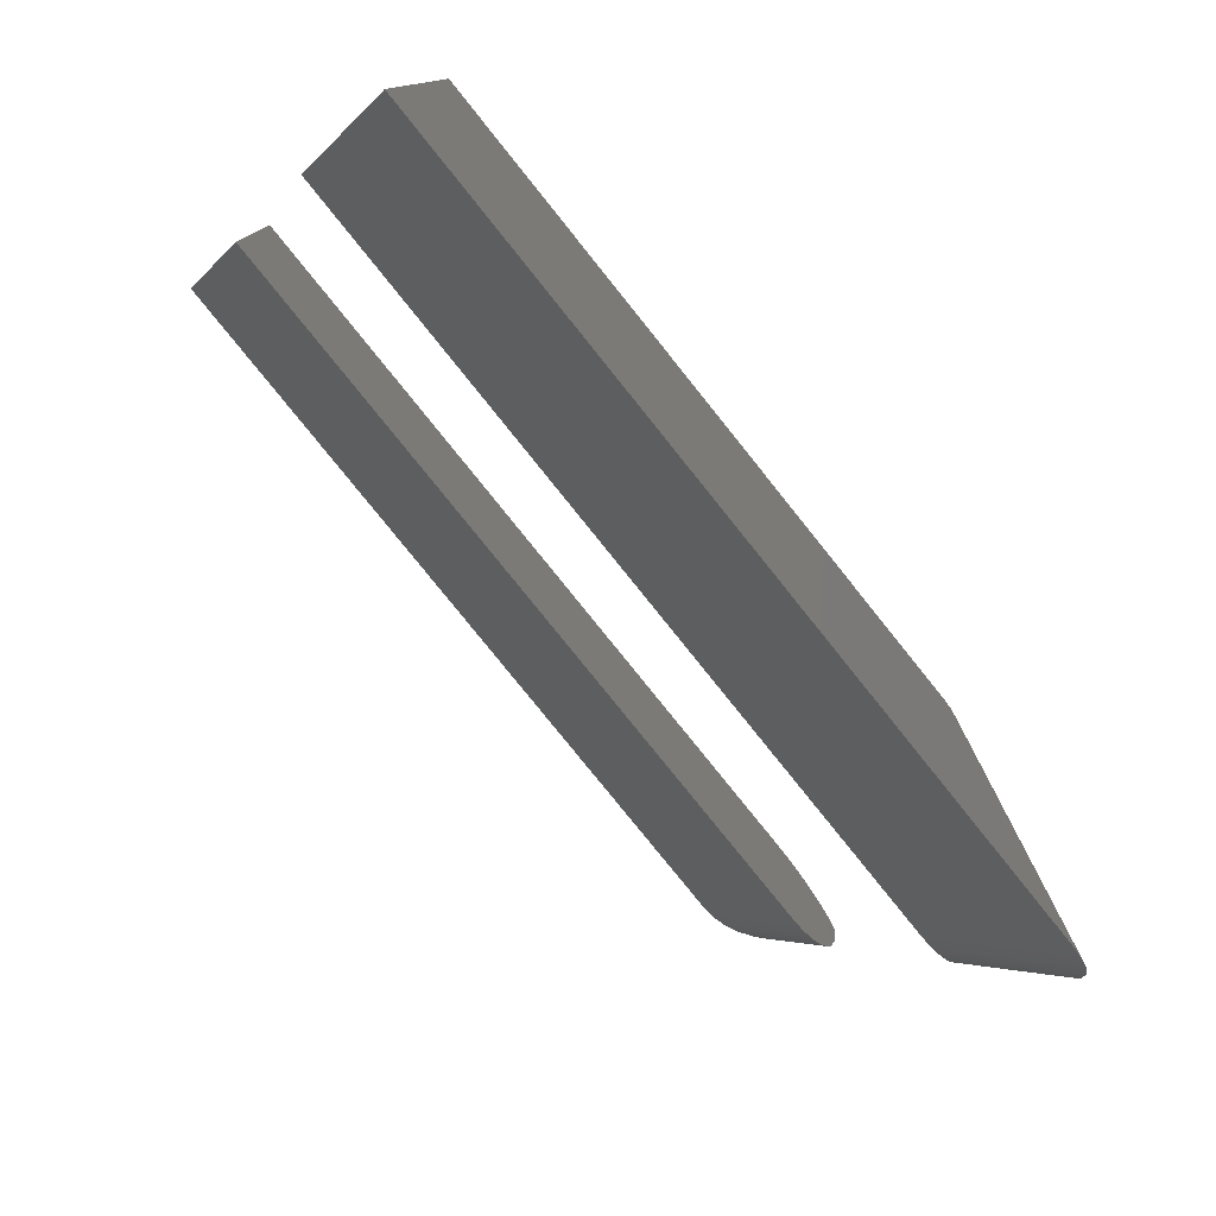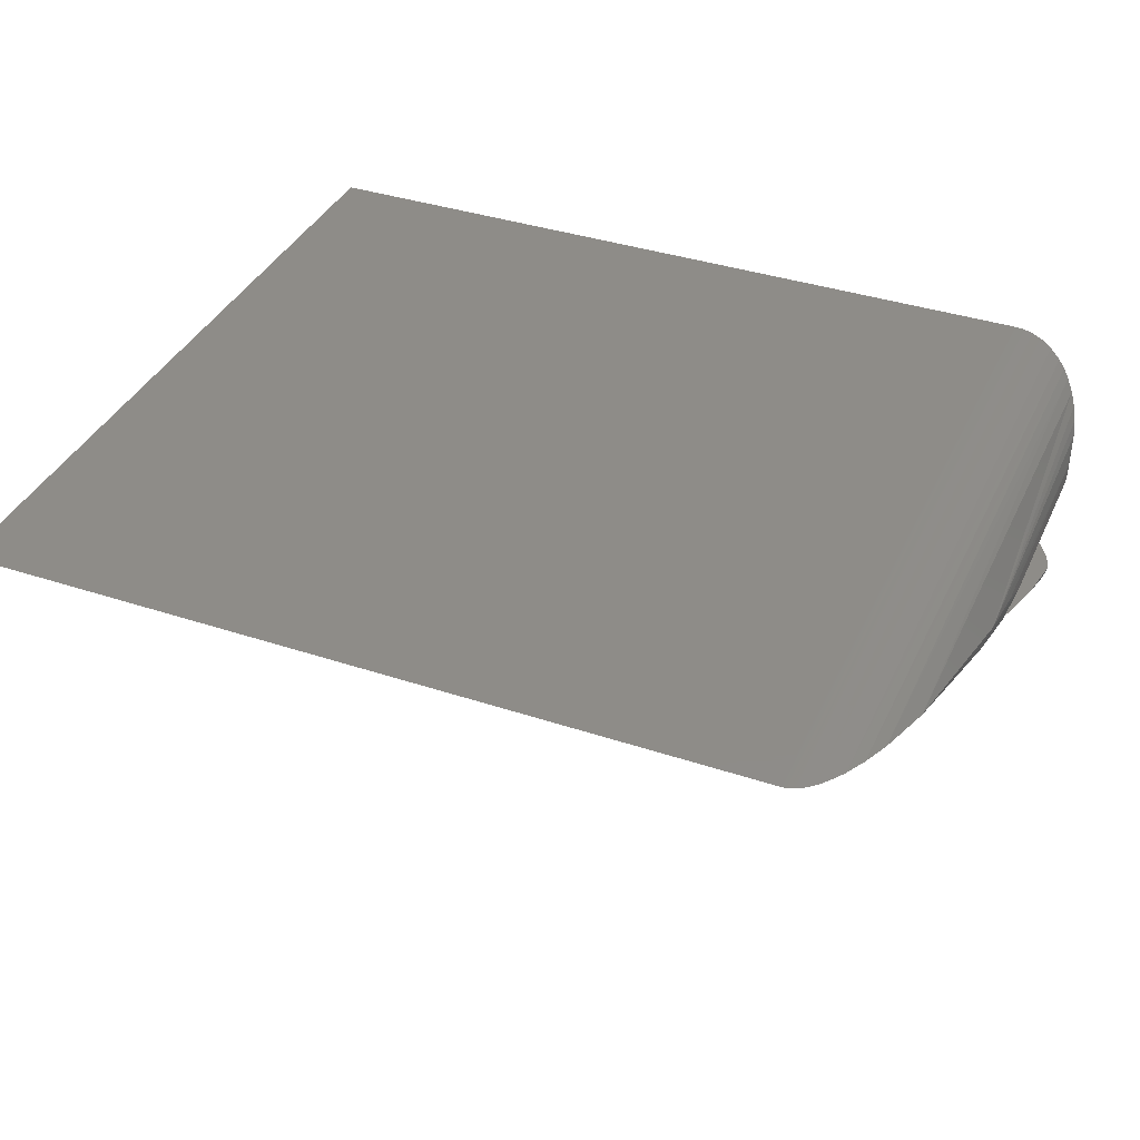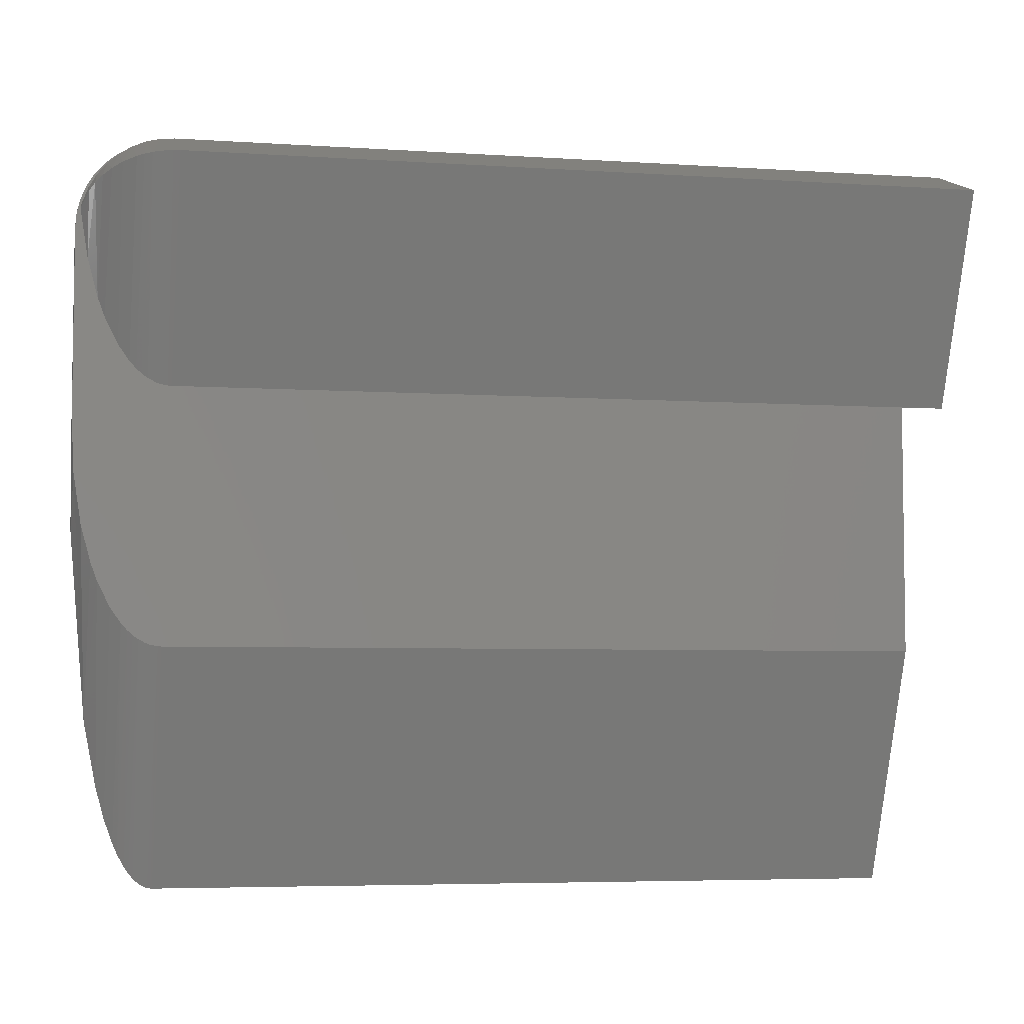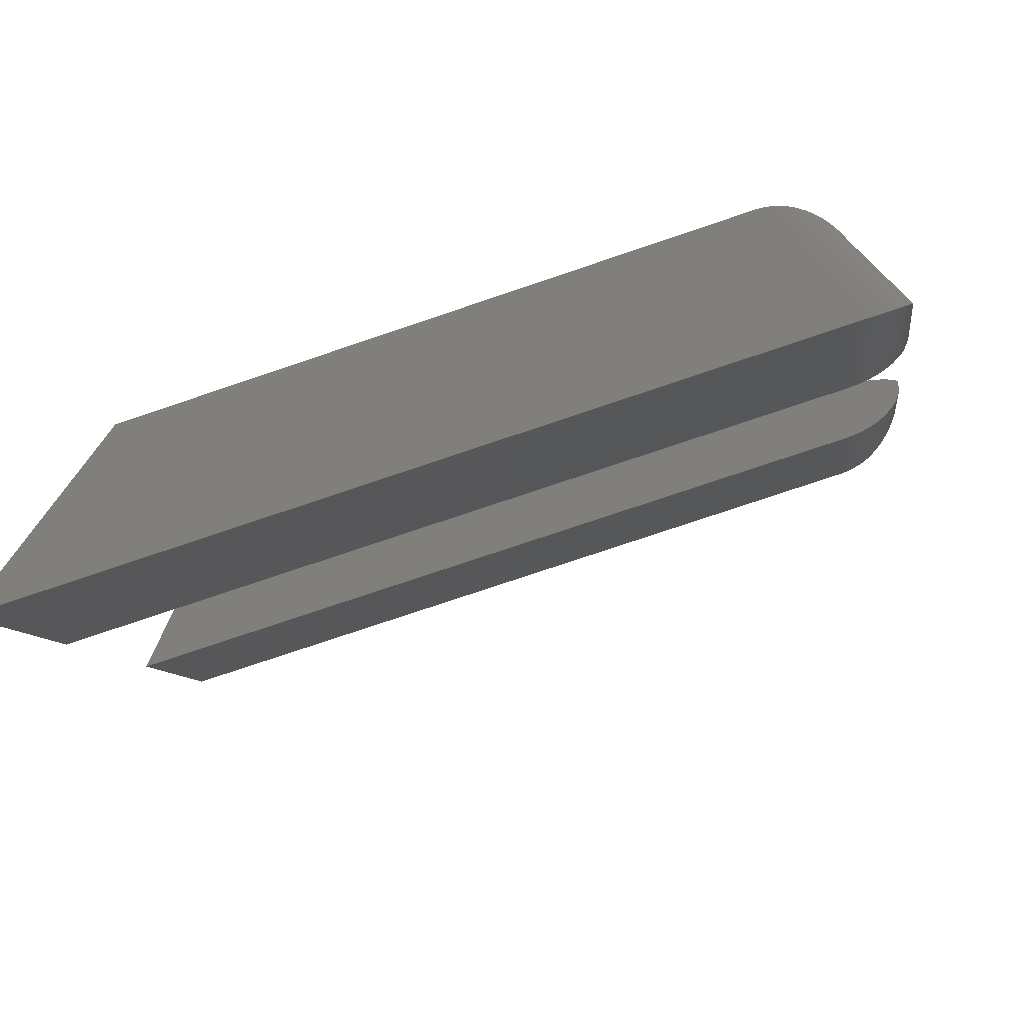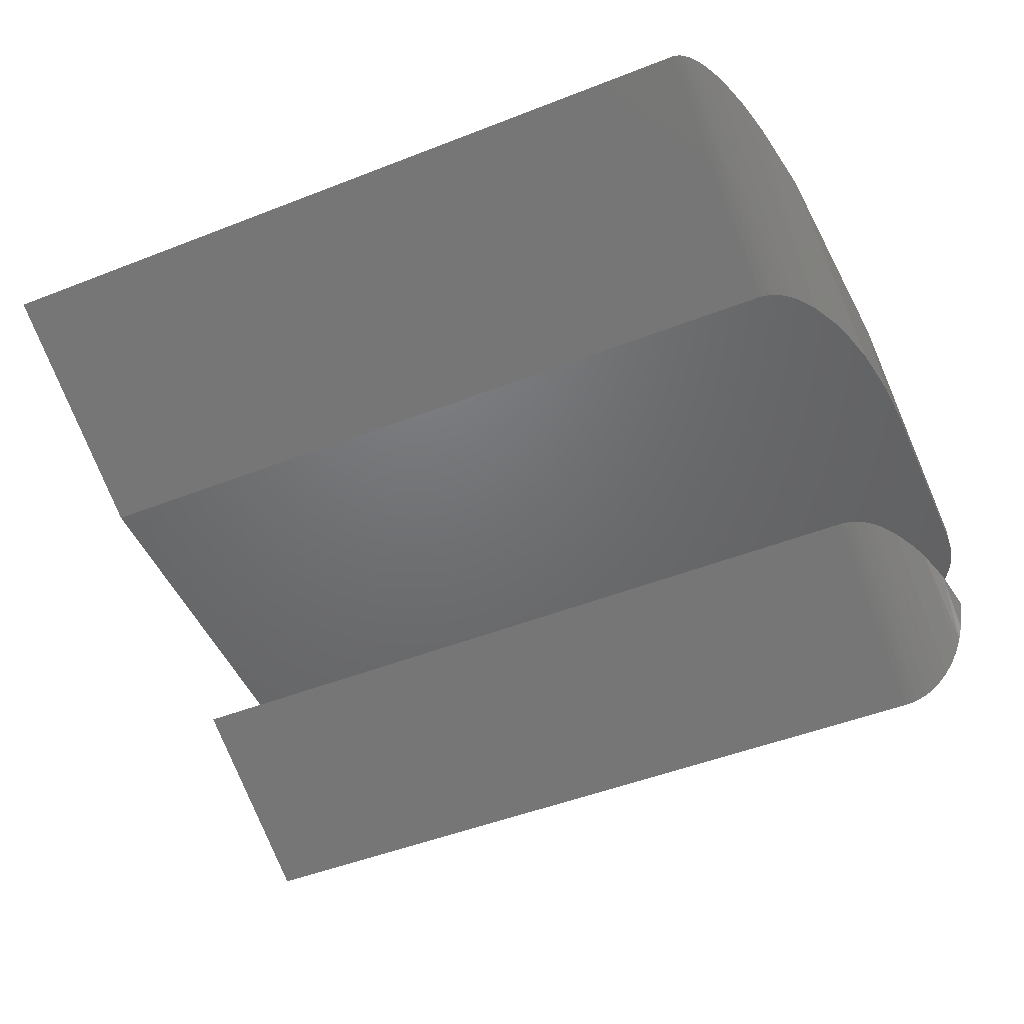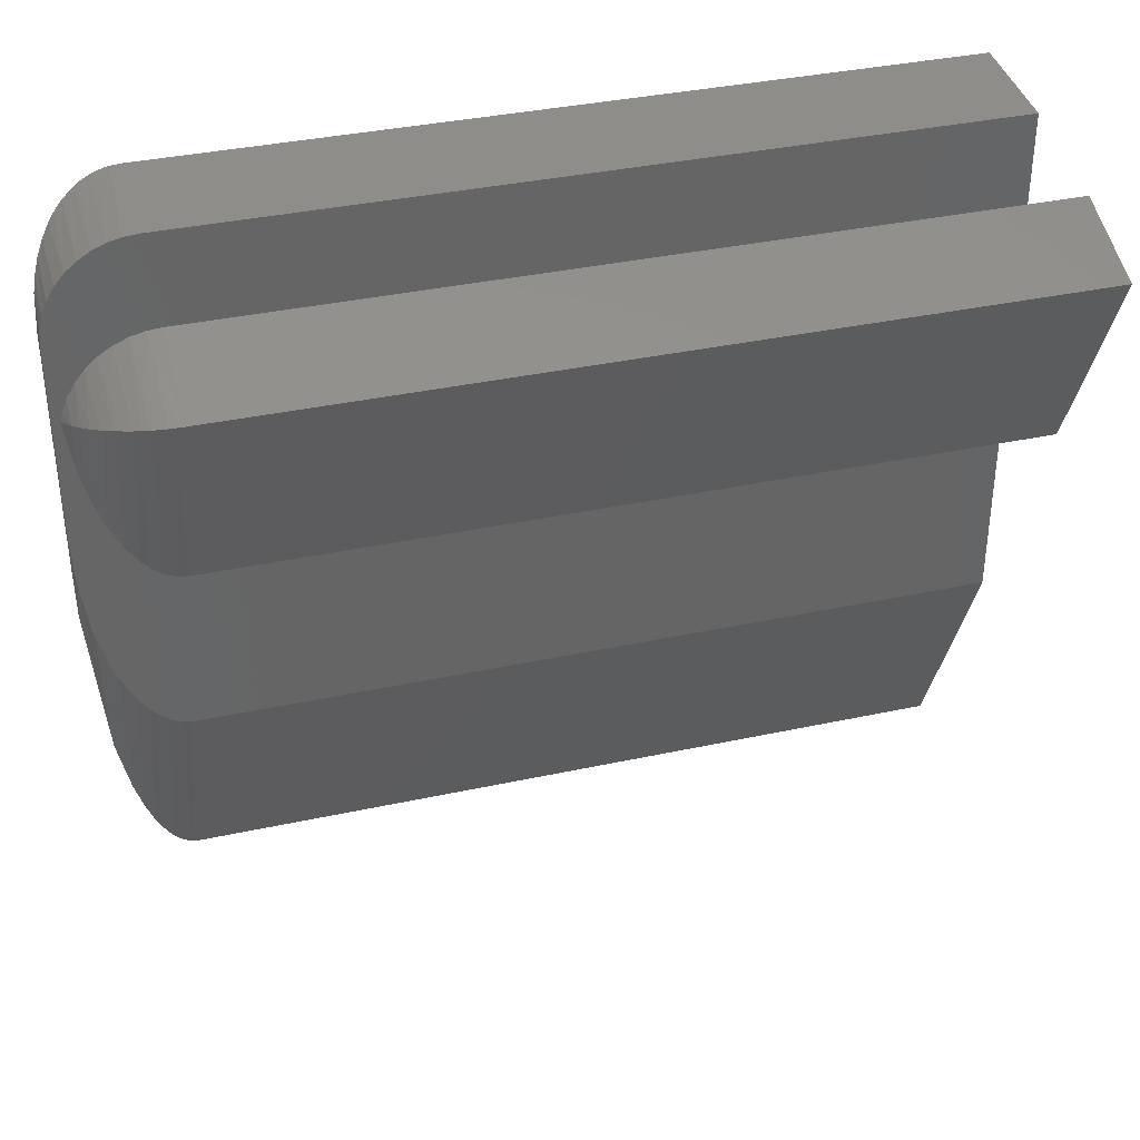
<metadata>
{"format":"stl","ext":"stl","renderer":"f3d","projection":"perspective","resolution":1024,"background":"white","views":[{"elev":-78.5,"azim":128.7,"up":"+Z"},{"elev":37.7,"azim":-157.0,"up":"+Y"},{"elev":-5.2,"azim":-11.9,"up":"+Z"},{"elev":-75.5,"azim":-161.3,"up":"+Z"},{"elev":-48.9,"azim":-156.5,"up":"+Y"},{"elev":36.6,"azim":-15.8,"up":"+Z"}]}
</metadata>
<code>
# stl→obj: 95 verts, 182 faces
v 0.75 -0.375 0.5995
v 0.75 -0.375 0.186
v -0.5938 -0.375 0.186
v -0.5996 -0.375 0.1863
v -0.6124 -0.375 0.1888
v -0.6193 -0.375 0.1912
v -0.6322 -0.375 0.1978
v -0.6421 -0.375 0.2049
v -0.6513 -0.375 0.2131
v -0.6625 -0.375 0.2252
v -0.6813 -0.375 0.252
v -0.7036 -0.375 0.2971
v -0.7152 -0.375 0.3285
v -0.7325 -0.375 0.3933
v -0.7452 -0.375 0.4759
v -0.7423 -0.375 0.4866
v -0.7328 -0.375 0.5106
v -0.7197 -0.375 0.5327
v -0.7036 -0.375 0.5523
v -0.6846 -0.375 0.569
v -0.6635 -0.375 0.5823
v -0.6405 -0.375 0.592
v -0.6174 -0.375 0.5976
v -0.5938 -0.375 0.5995
v 0.75 -0.1875 0.6408
v -0.5938 -0.1875 0.6408
v -0.6177 -0.1875 0.6389
v -0.641 -0.1875 0.6334
v -0.6638 -0.1875 0.624
v -0.6849 -0.1875 0.6111
v -0.7038 -0.1875 0.595
v -0.7199 -0.1875 0.5761
v -0.7328 -0.1875 0.5548
v -0.7423 -0.1875 0.5318
v -0.7481 -0.1875 0.5075
v -0.75 -0.1875 0.4827
v -0.75 -0.1875 0.149
v 0.75 -0.1875 -0.2351
v -0.7458 -0.1875 0.06015
v -0.7325 -0.1875 -0.02783
v -0.7152 -0.1875 -0.09265
v -0.7036 -0.1875 -0.124
v -0.6813 -0.1875 -0.1692
v -0.6625 -0.1875 -0.1959
v -0.6513 -0.1875 -0.2081
v -0.6421 -0.1875 -0.2162
v -0.6322 -0.1875 -0.2233
v -0.6193 -0.1875 -0.23
v -0.6124 -0.1875 -0.2324
v -0.5996 -0.1875 -0.2349
v -0.5938 -0.1875 -0.2351
v 0.75 1.665e-16 -0.6562
v 0.75 3.12e-16 0.6543
v 0.75 -0.533 0.541
v -0.5938 -0.533 0.541
v -0.5938 1.628e-16 0.6543
v -0.75 -0.1562 0.07885
v -0.75 -0.1562 0.4874
v -0.5938 1.735e-17 -0.6562
v -0.7451 -0.1174 0.5311
v -0.6102 -0.0008708 0.6534
v -0.6264 -0.003453 0.6508
v -0.6419 -0.007609 0.6466
v -0.6536 -0.01193 0.6423
v -0.6647 -0.01705 0.6371
v -0.6848 -0.02928 0.6247
v -0.6974 -0.03929 0.6144
v -0.7084 -0.05013 0.6032
v -0.7214 -0.06614 0.5864
v -0.7317 -0.08286 0.5686
v -0.7395 -0.1 0.5501
v -0.7331 -0.4188 0.4948
v -0.6371 -0.5249 0.5379
v -0.6158 -0.531 0.5402
v -0.6048 -0.5325 0.5408
v -0.6495 -0.5194 0.5357
v -0.6613 -0.5127 0.5331
v -0.6826 -0.4963 0.5266
v -0.6988 -0.4792 0.5198
v -0.7126 -0.4602 0.5121
v -0.724 -0.4399 0.5037
v -0.5964 -2.296e-05 -0.6561
v -0.7481 -0.1317 -0.0366
v -0.7187 -0.06248 -0.3623
v -0.6558 -0.01285 -0.5958
v -0.6434 -0.008082 -0.6182
v -0.636 -0.005825 -0.6288
v -0.6277 -0.003736 -0.6387
v -0.6231 -0.002783 -0.6432
v -0.6136 -0.001263 -0.6503
v -0.6083 -0.0006755 -0.6531
v -0.6025 -0.0002441 -0.6551
v -0.6961 -0.03818 -0.4766
v -0.6803 -0.02619 -0.533
v -0.665 -0.01721 -0.5753
f 1 2 3
f 1 3 4
f 1 4 5
f 1 5 6
f 1 6 7
f 1 7 8
f 1 8 9
f 1 9 10
f 1 10 11
f 1 11 12
f 1 12 13
f 1 13 14
f 1 14 15
f 1 15 16
f 1 16 17
f 1 17 18
f 1 18 19
f 1 19 20
f 1 20 21
f 1 21 22
f 1 22 23
f 1 23 24
f 25 26 27
f 25 27 28
f 25 28 29
f 25 29 30
f 25 30 31
f 25 31 32
f 25 32 33
f 25 33 34
f 25 34 35
f 25 35 36
f 25 36 37
f 25 37 38
f 37 39 40
f 37 40 41
f 37 41 42
f 37 42 43
f 37 43 44
f 37 44 45
f 37 45 46
f 37 46 47
f 37 47 48
f 37 48 49
f 37 49 50
f 37 50 51
f 37 51 38
f 38 52 25
f 25 52 53
f 1 54 2
f 1 24 54
f 54 24 55
f 53 56 25
f 25 56 26
f 37 36 57
f 57 36 58
f 59 52 51
f 51 52 38
f 3 2 55
f 55 2 54
f 58 35 60
f 58 36 35
f 34 60 35
f 26 56 27
f 27 56 61
f 27 61 28
f 28 61 62
f 28 62 63
f 28 63 29
f 29 63 64
f 29 64 65
f 29 65 30
f 30 65 66
f 30 66 31
f 31 66 67
f 31 67 68
f 31 68 32
f 32 68 69
f 32 69 33
f 33 69 70
f 33 70 34
f 34 70 71
f 34 71 60
f 15 72 16
f 23 22 73
f 23 73 74
f 23 74 75
f 23 75 55
f 23 55 24
f 73 22 76
f 76 22 21
f 76 21 77
f 77 21 78
f 78 21 20
f 78 20 79
f 79 20 19
f 79 19 80
f 80 19 18
f 80 18 81
f 81 18 72
f 72 18 17
f 72 17 16
f 59 50 82
f 59 51 50
f 37 83 39
f 37 57 83
f 39 83 84
f 40 39 84
f 40 84 41
f 44 85 45
f 45 85 86
f 45 86 46
f 46 86 87
f 46 87 47
f 47 87 88
f 47 88 48
f 48 88 89
f 48 89 90
f 48 90 49
f 49 90 91
f 49 91 50
f 50 91 92
f 50 92 82
f 41 84 42
f 42 84 93
f 42 93 43
f 43 93 94
f 43 94 44
f 44 94 95
f 44 95 85
f 3 55 75
f 15 14 72
f 81 72 14
f 14 13 81
f 81 13 80
f 80 13 79
f 79 13 12
f 79 12 78
f 78 12 11
f 78 11 77
f 77 11 10
f 77 10 76
f 76 10 9
f 76 9 8
f 76 8 73
f 73 8 7
f 73 7 74
f 74 7 6
f 74 6 5
f 74 5 75
f 75 5 4
f 75 4 3
f 59 56 52
f 52 56 53
f 61 91 90
f 61 90 89
f 61 89 62
f 89 88 62
f 62 88 87
f 62 87 63
f 87 86 63
f 56 59 82
f 56 82 92
f 56 92 91
f 56 91 61
f 83 57 58
f 83 58 60
f 83 60 71
f 83 71 70
f 83 70 69
f 83 69 84
f 63 86 64
f 64 86 85
f 64 85 65
f 65 85 95
f 65 95 66
f 66 95 94
f 66 94 67
f 67 94 93
f 67 93 68
f 68 93 84
f 68 84 69

</code>
